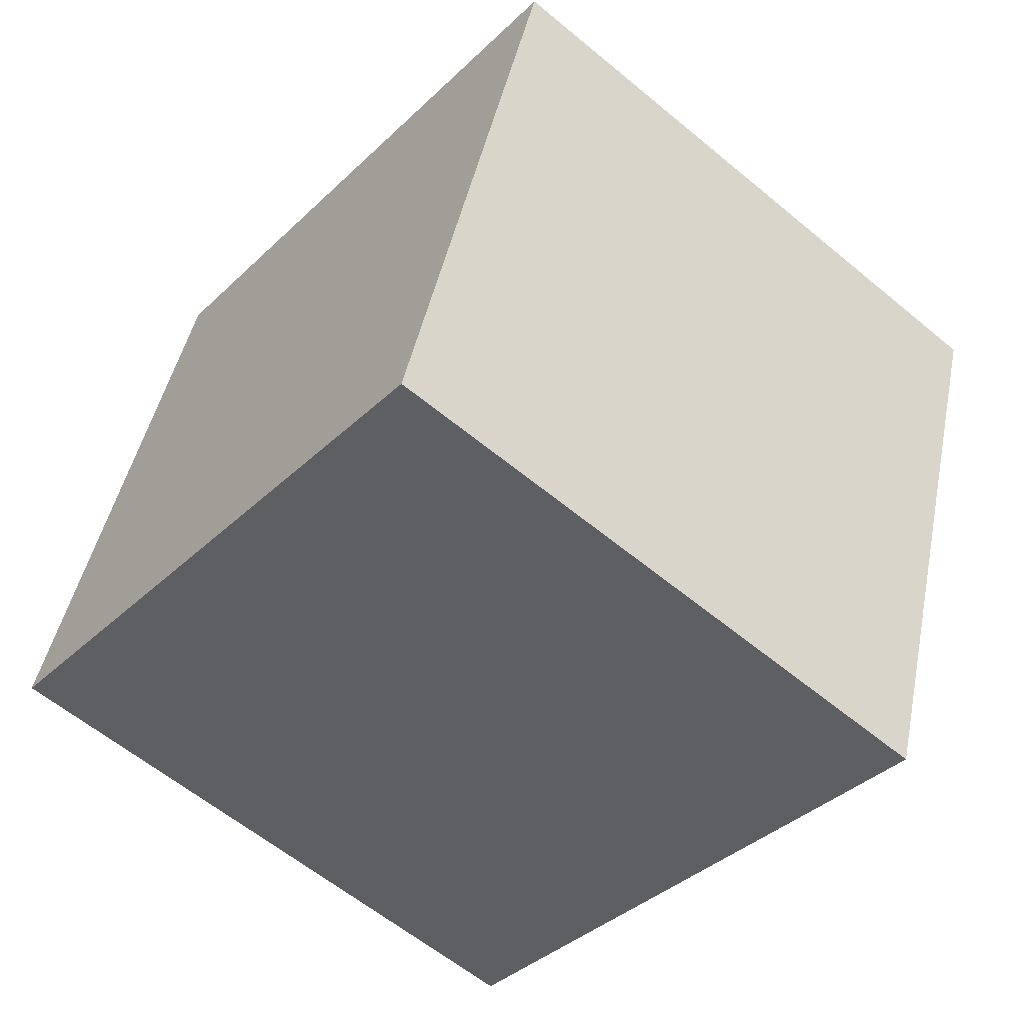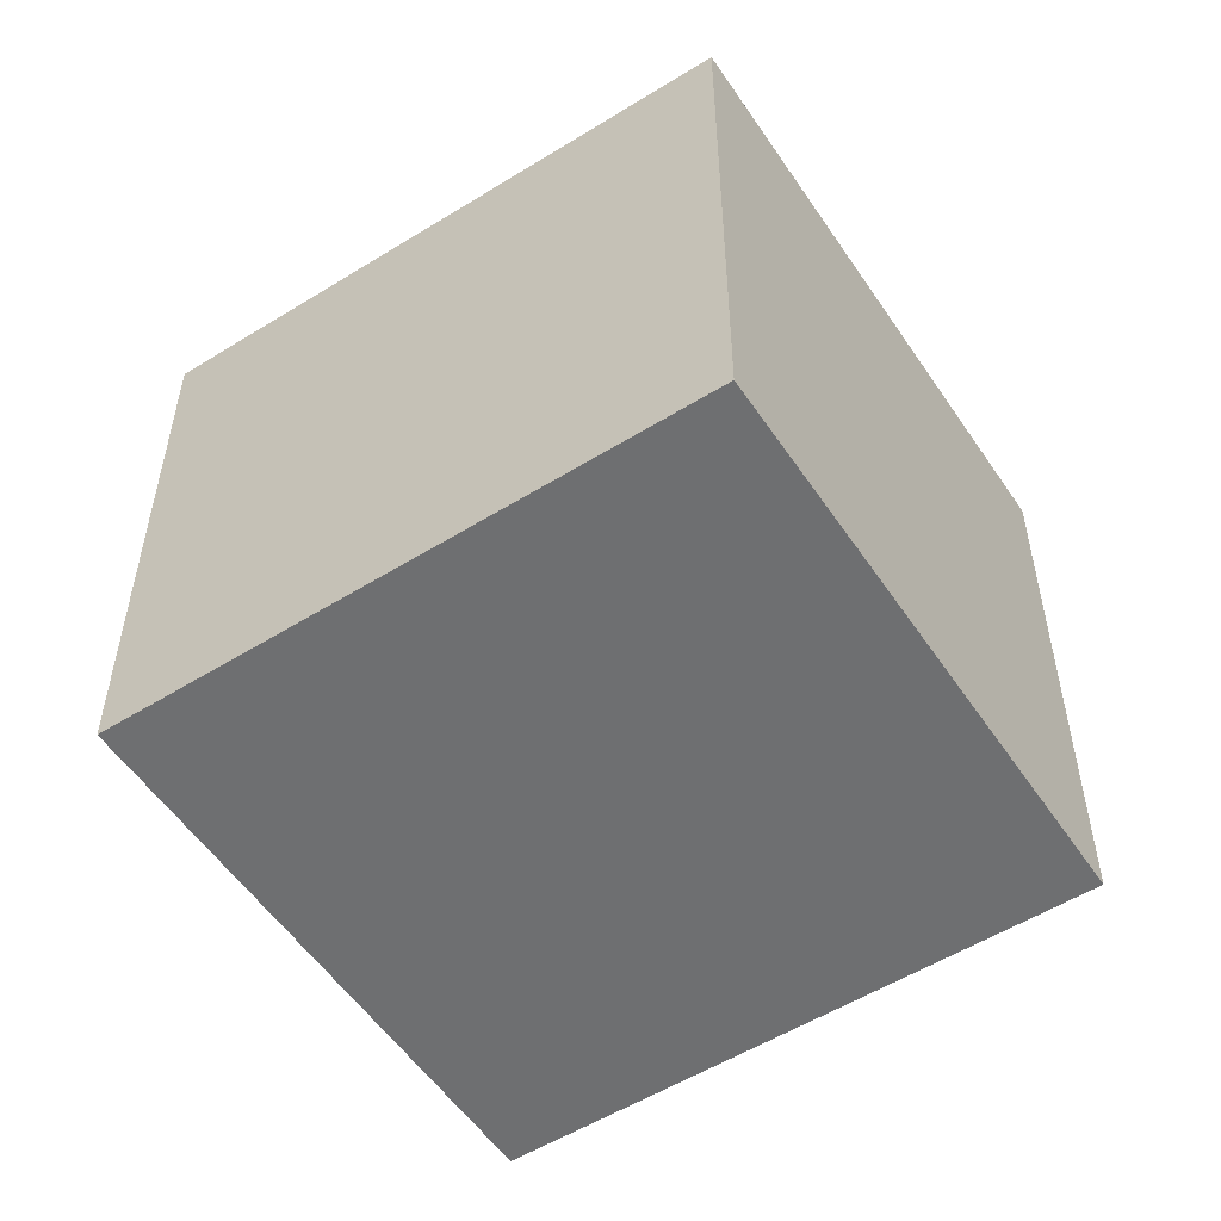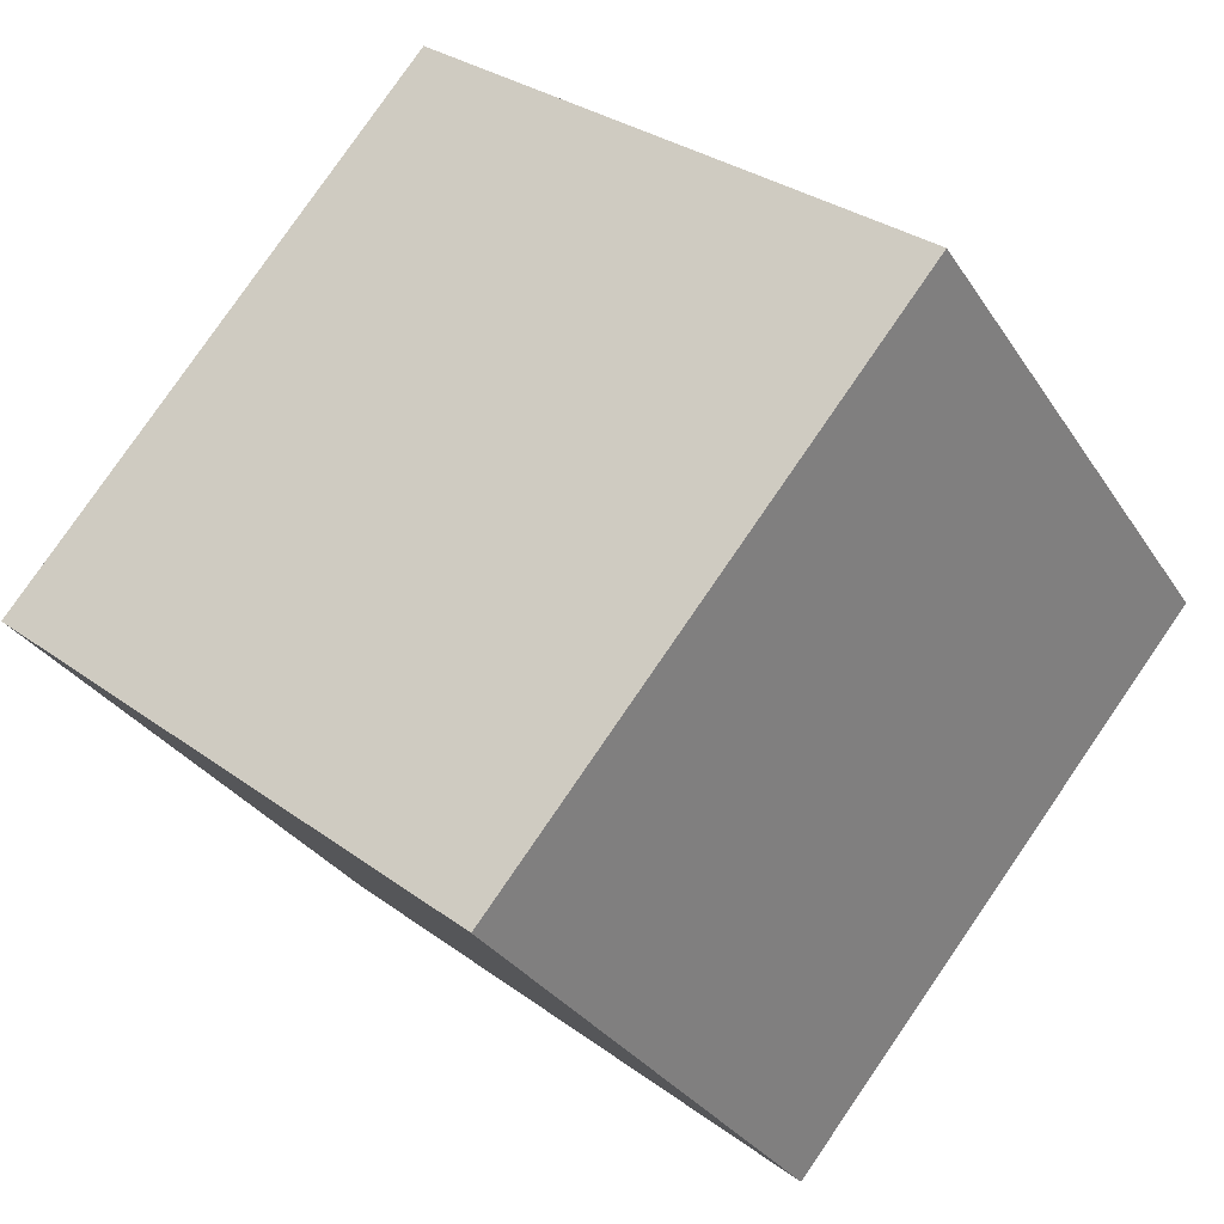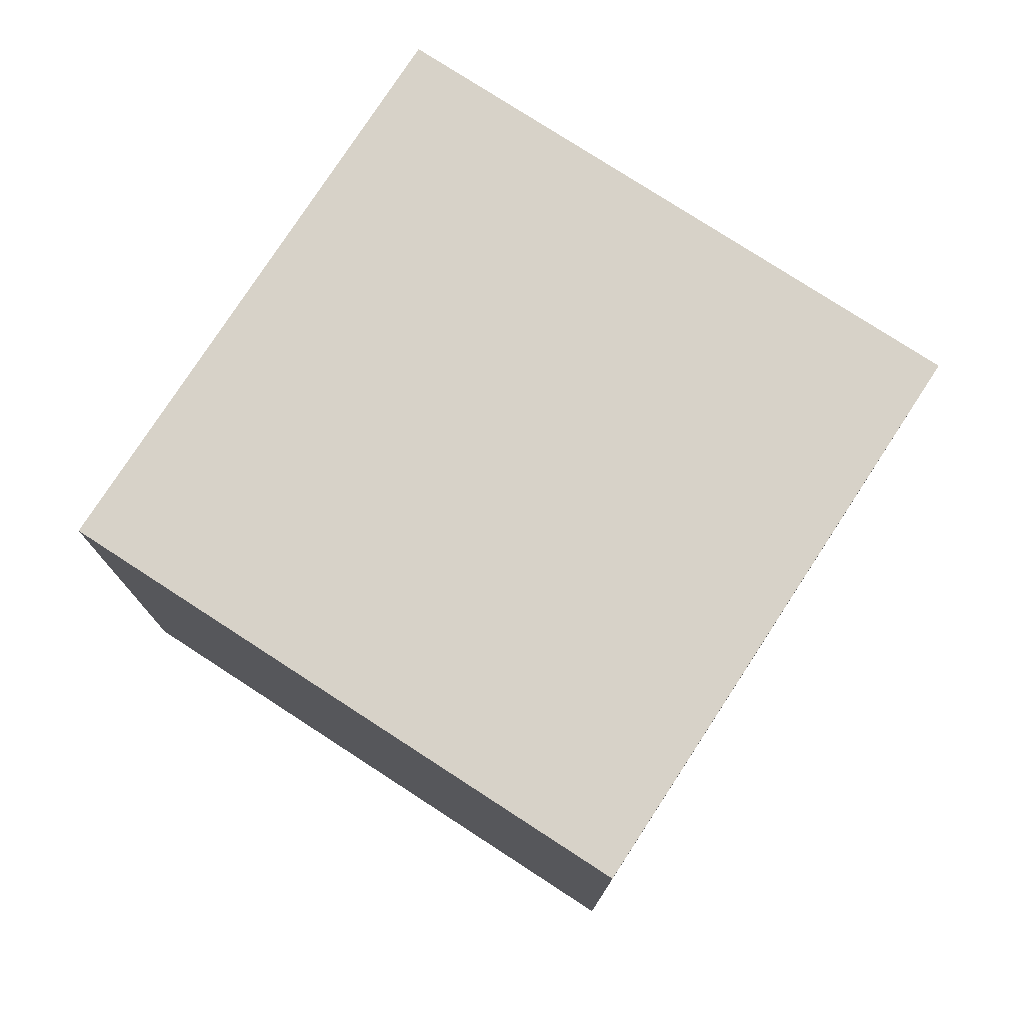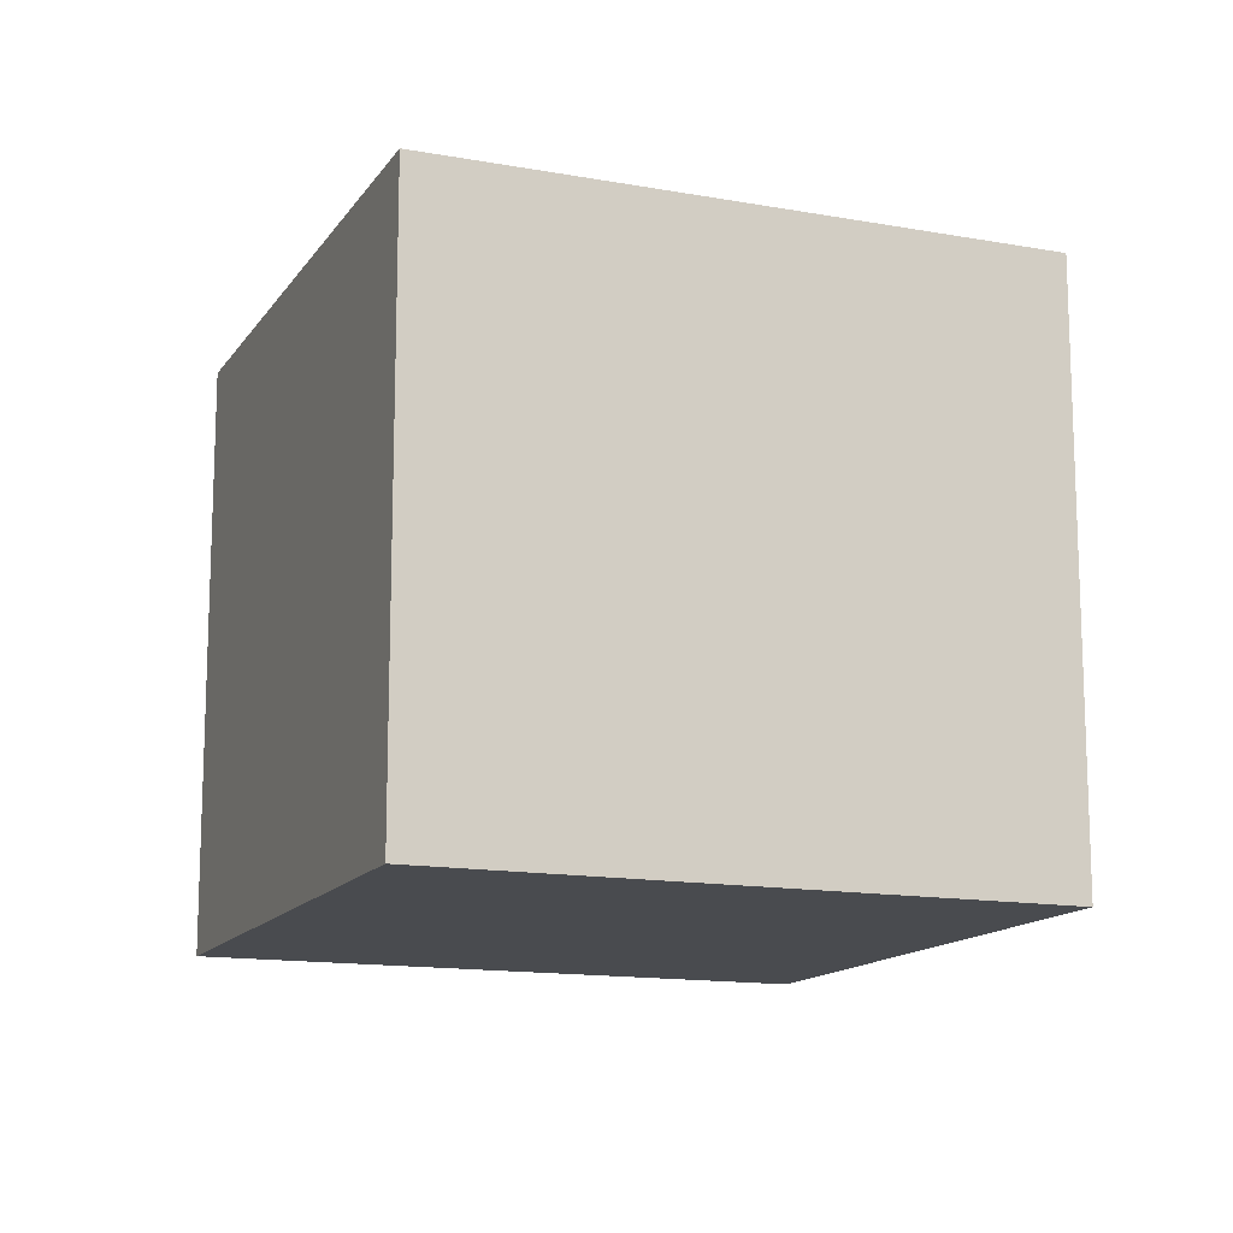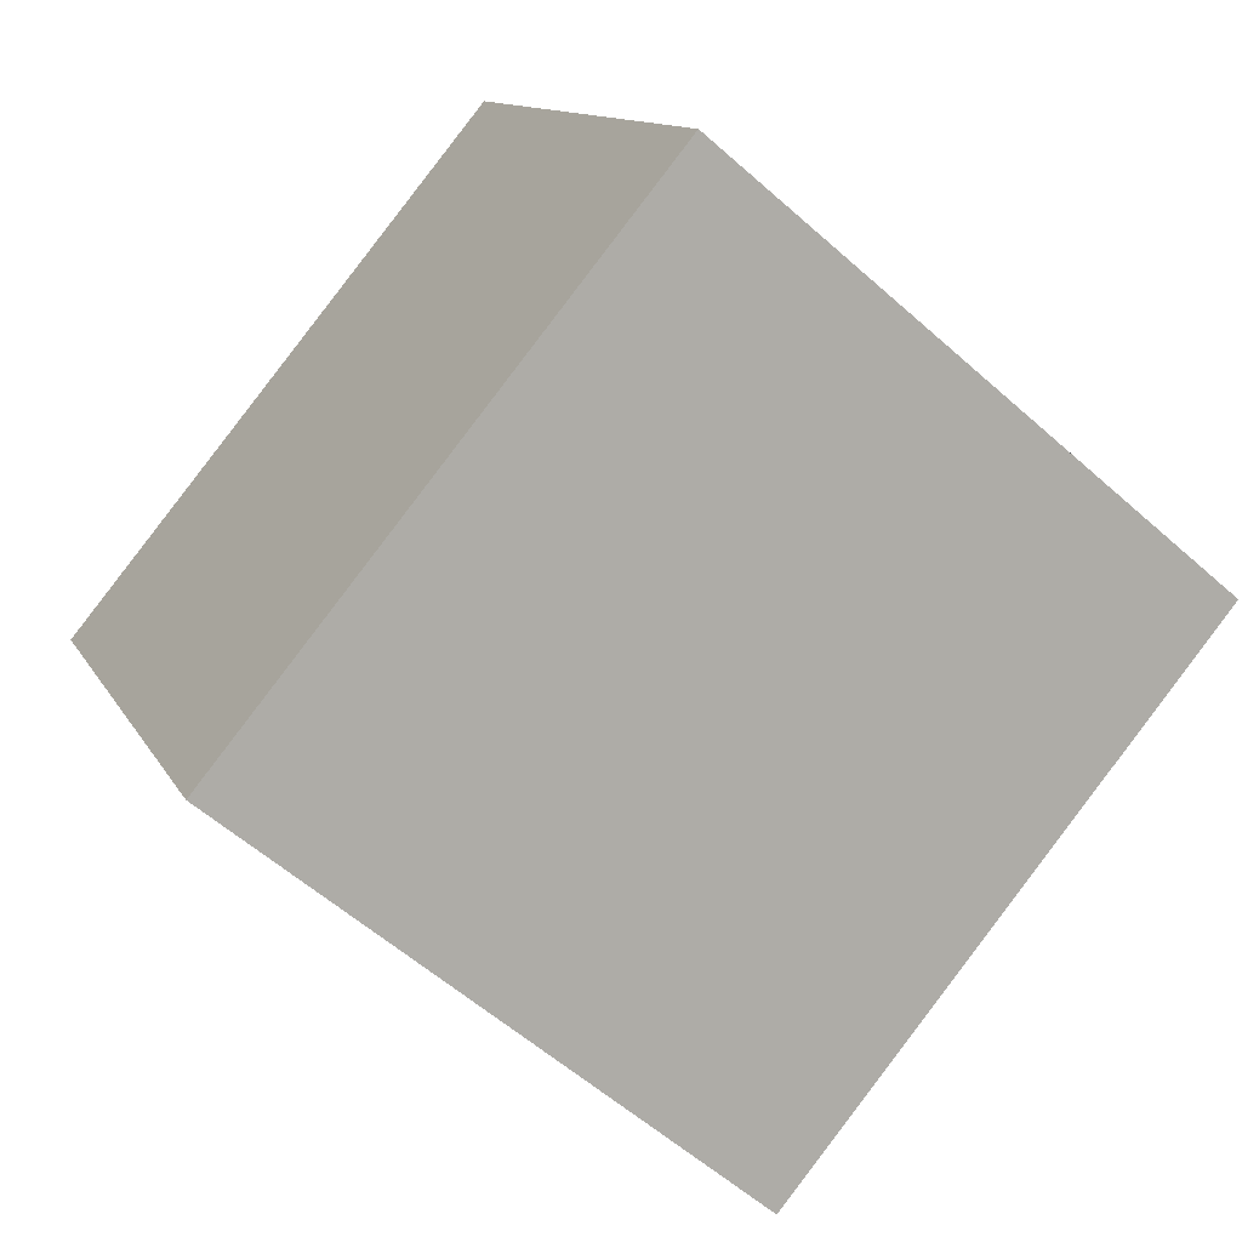
<metadata>
{"format":"obj","ext":"obj","renderer":"f3d","projection":"perspective","resolution":1024,"background":"white","views":[{"elev":44.9,"azim":11.4,"up":"+Z"},{"elev":-54.6,"azim":162.8,"up":"+Y"},{"elev":-30.5,"azim":27.0,"up":"+Z"},{"elev":77.4,"azim":-17.5,"up":"+Y"},{"elev":-14.0,"azim":107.6,"up":"+Y"},{"elev":11.8,"azim":-18.2,"up":"+Z"}]}
</metadata>
<code>
v  12.22 18.12 14.82
v  11.6 18.12 -9.556
v  0 18.12 1.11e-15
v  14.43 18.12 -11.88
v  23.93 18.12 5.196
v  26.67 18.12 2.95
v  26.67 -1.806e-16 2.95
v  14.43 7.277e-16 -11.88
v  0 0 0
v  11.6 5.851e-16 -9.556
v  12.22 -9.076e-16 14.82
v  23.93 -3.182e-16 5.196
g defaultobject
f 1 2 3
f 2 1 4
f 4 1 5
f 4 5 6
f 7 4 6
f 4 7 8
f 8 2 4
f 2 8 3
f 3 8 9
f 9 8 10
f 9 1 3
f 1 9 11
f 5 7 6
f 7 5 1
f 7 1 12
f 12 1 11
f 10 11 9
f 11 10 8
f 11 8 12
f 12 8 7

</code>
